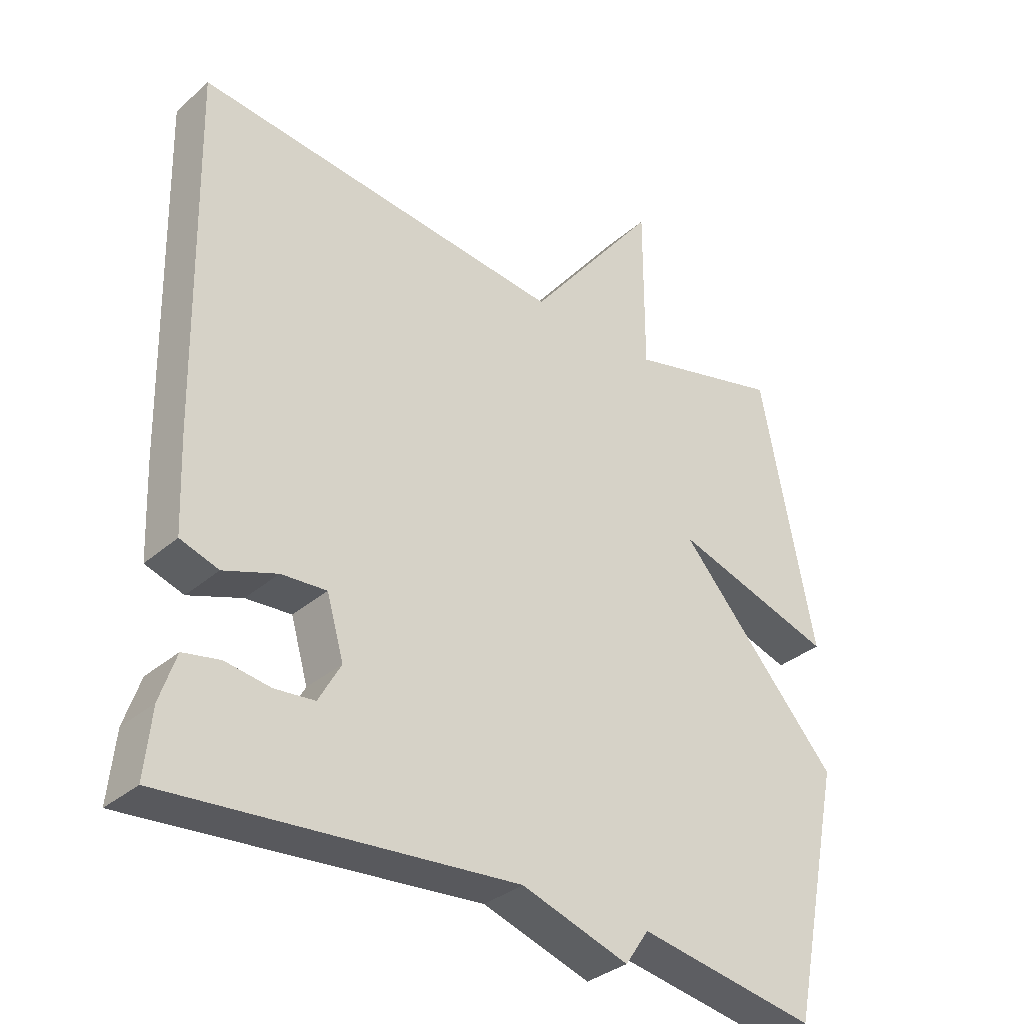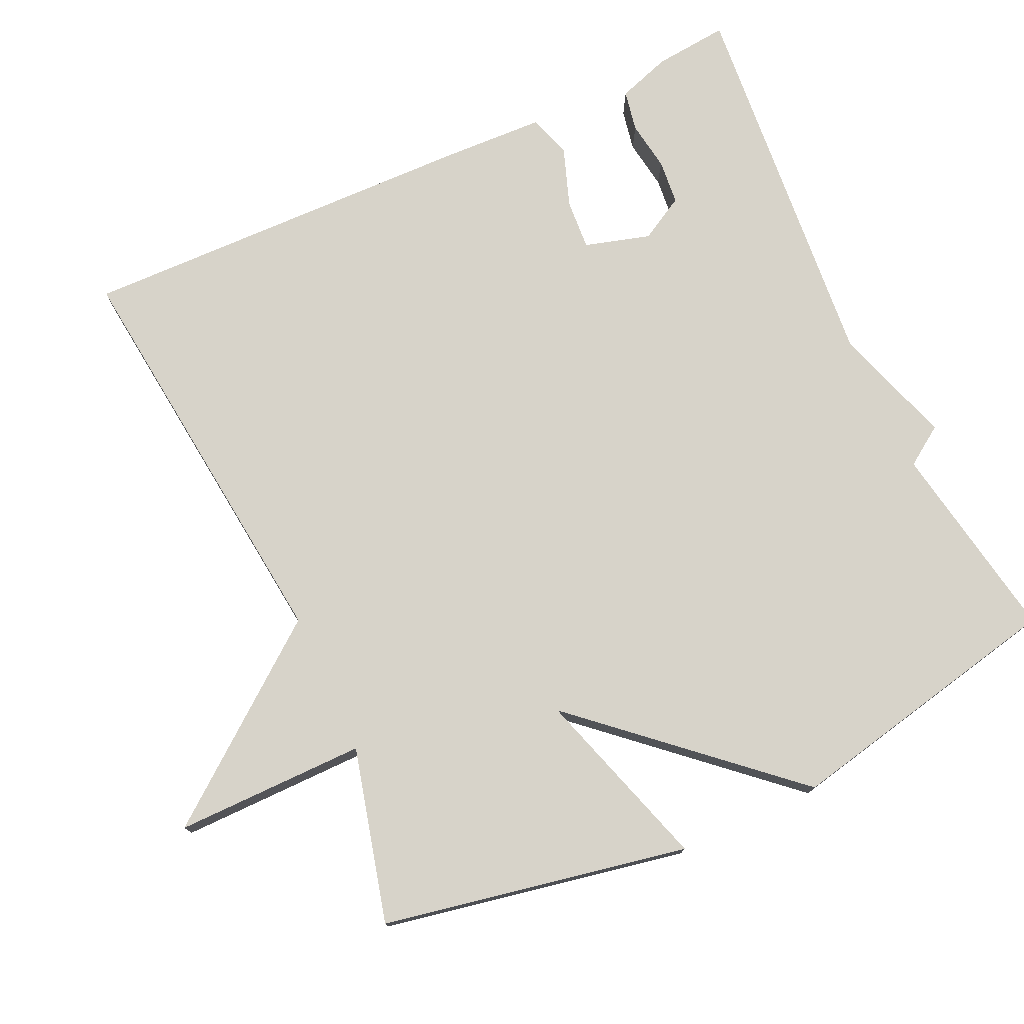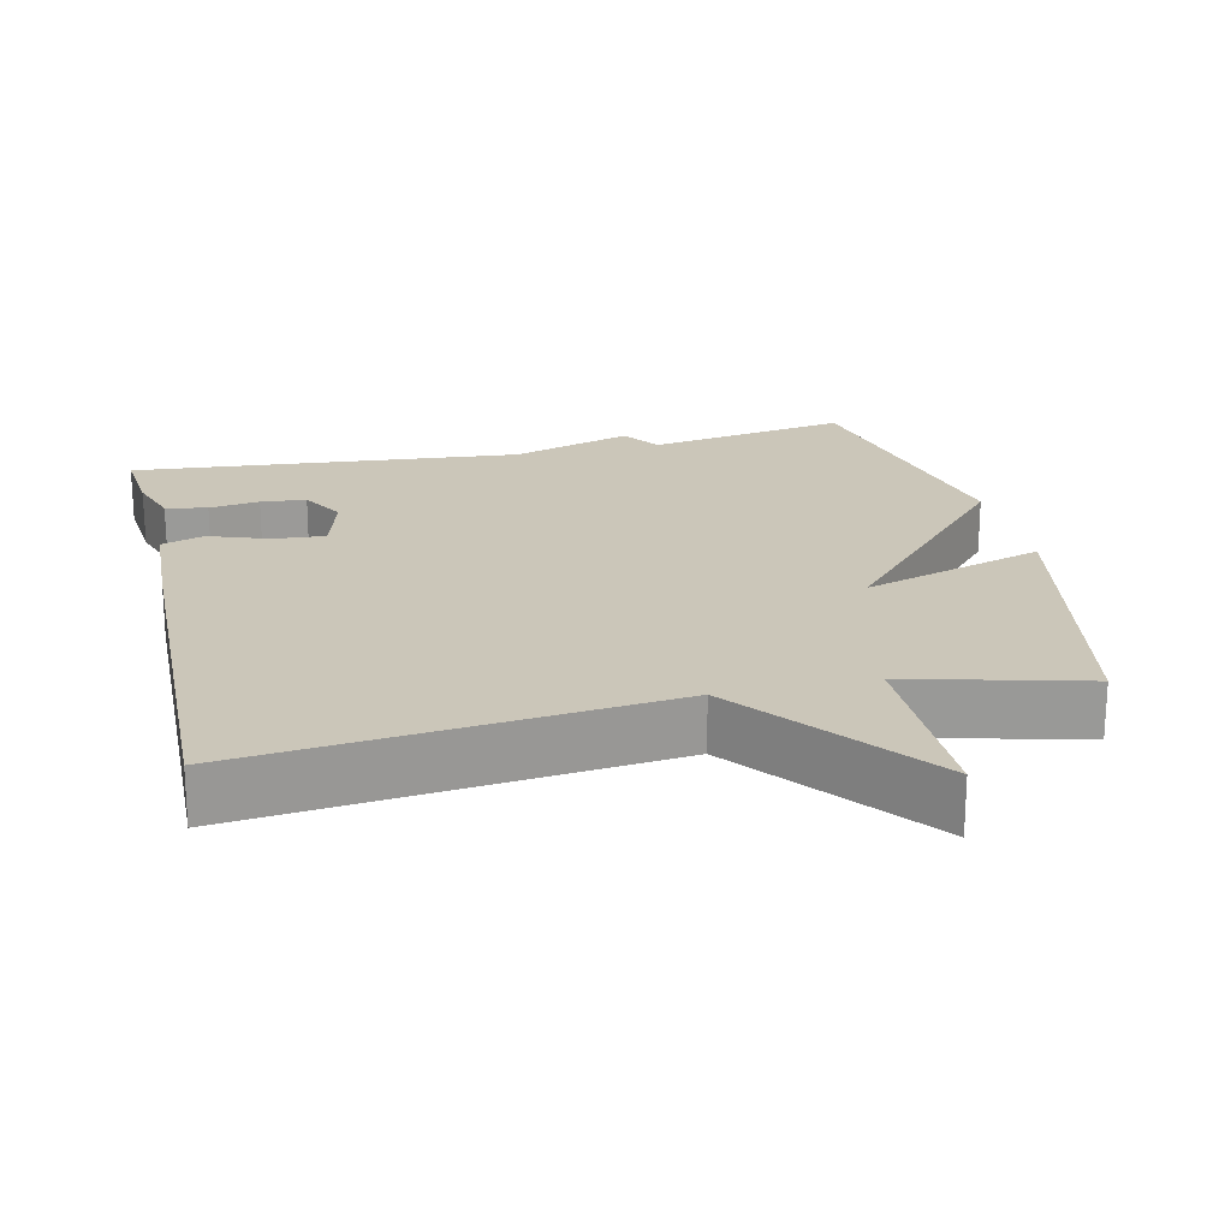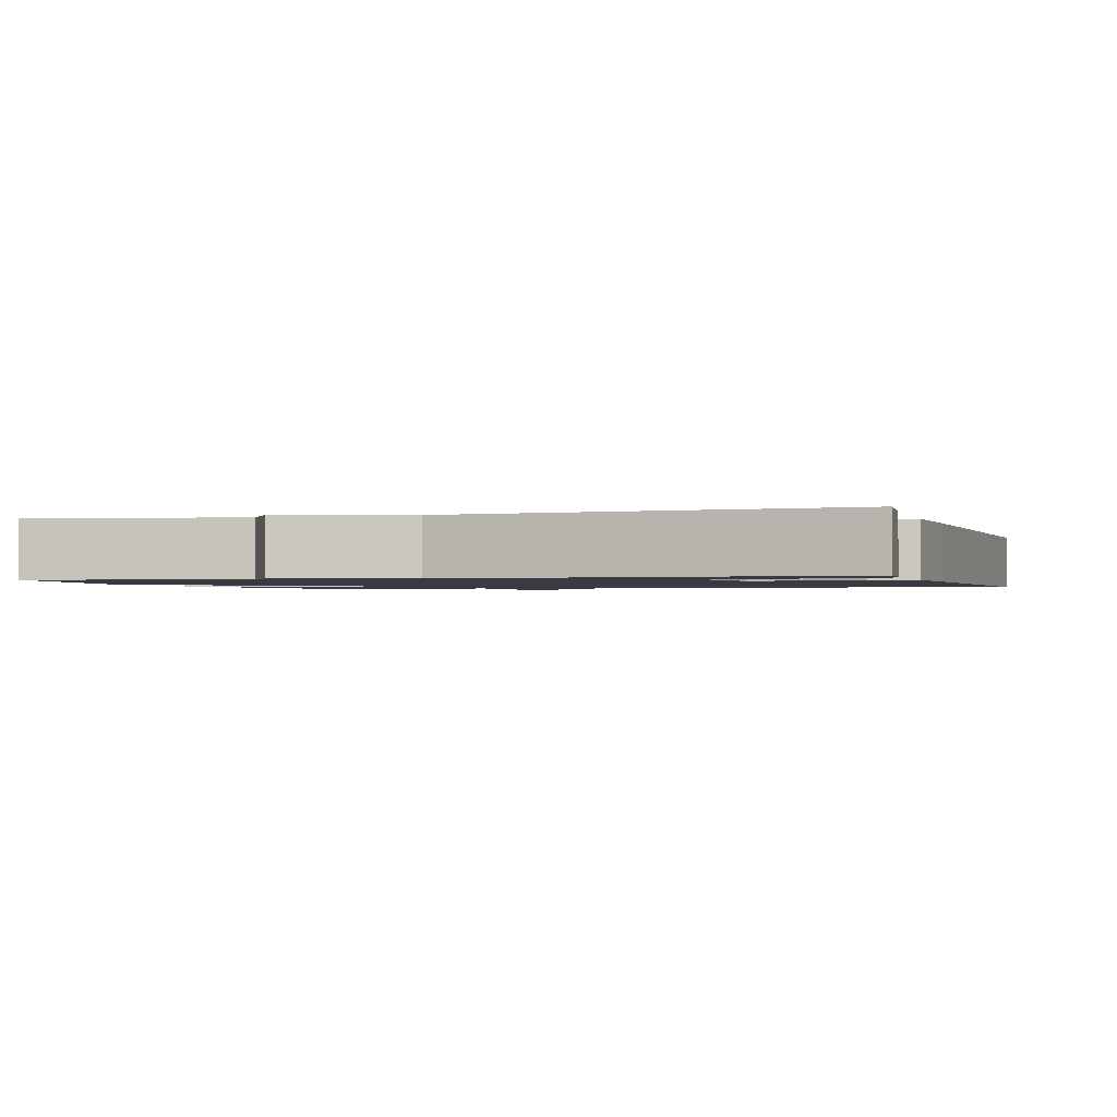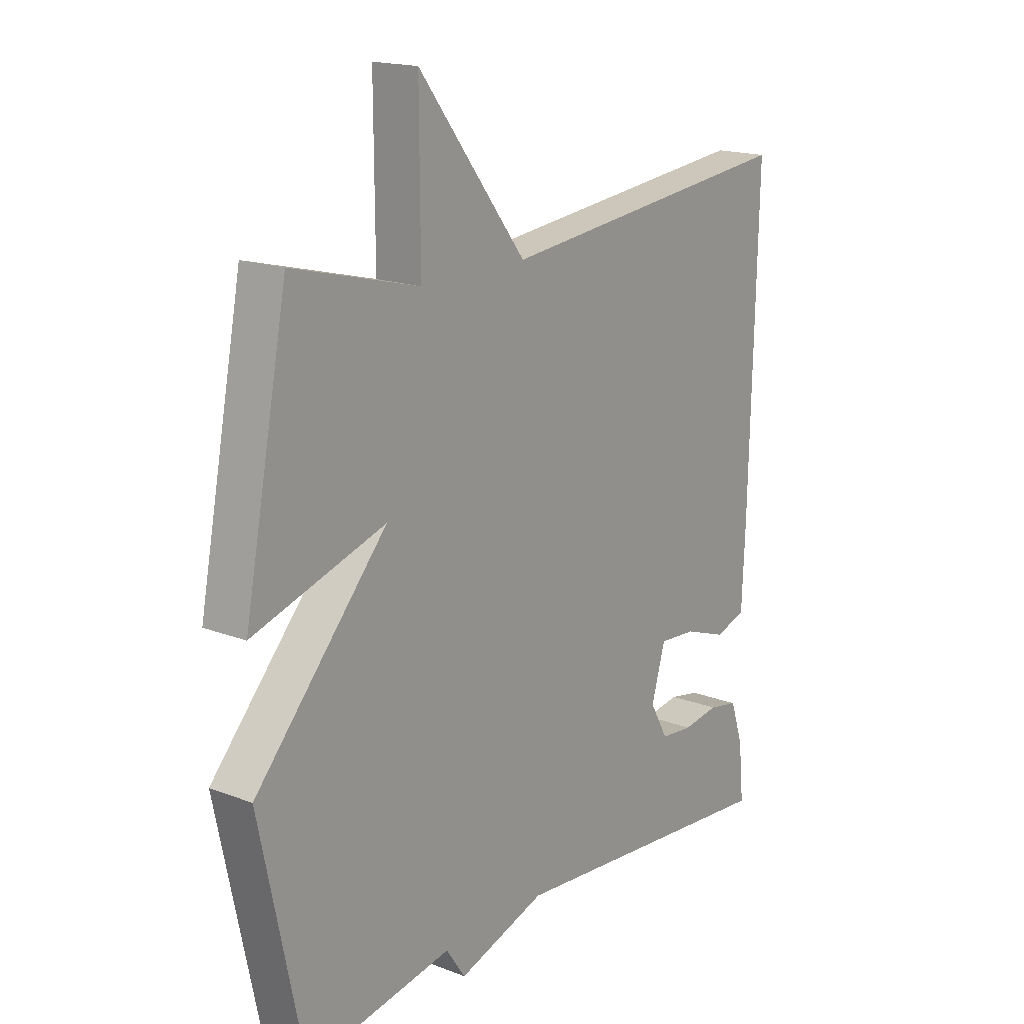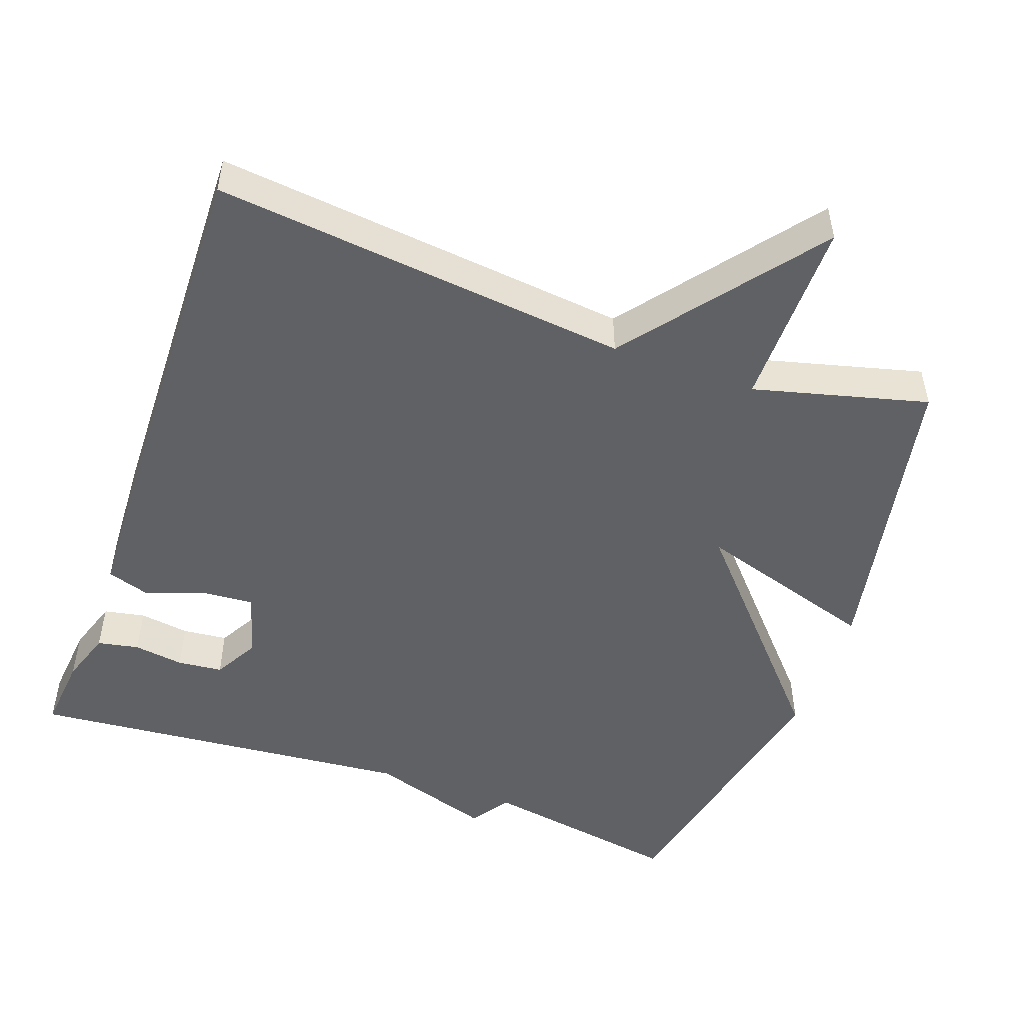
<metadata>
{"format":"obj","ext":"obj","renderer":"f3d","projection":"perspective","resolution":1024,"background":"white","views":[{"elev":-33.9,"azim":-40.7,"up":"+Z"},{"elev":76.1,"azim":65.1,"up":"+Y"},{"elev":21.0,"azim":-12.9,"up":"+Y"},{"elev":-1.4,"azim":-162.7,"up":"+Y"},{"elev":17.4,"azim":127.3,"up":"+Z"},{"elev":-49.9,"azim":-19.7,"up":"+Y"}]}
</metadata>
<code>
v -0.5 0.07 0.5
v 0.064 0.07 0.439
v 0.265 0.07 0.698
v 0.264 0.07 0.439
v 0.5 0.07 0.5
v 0.581 0.07 0.085
v 0.334 0.07 0.162
v 0.581 0.07 -0.115
v 0.5 0.07 -0.5
v 0.227 0.07 -0.453
v 0.191 0.07 -0.506
v 0.027 0.07 -0.453
v -0.5 0.07 -0.5
v -0.49 0.07 -0.399
v -0.466 0.07 -0.327
v -0.41 0.07 -0.316
v -0.342 0.07 -0.326
v -0.281 0.07 -0.32
v -0.247 0.07 -0.259
v -0.273 0.07 -0.17
v -0.342 0.07 -0.175
v -0.423 0.07 -0.204
v -0.481 0.07 -0.185
v -0.487 0.07 -0.047
v -0.5 0 0.5
v 0.064 0 0.439
v 0.265 0 0.698
v 0.264 0 0.439
v 0.5 0 0.5
v 0.581 0 0.085
v 0.334 0 0.162
v 0.581 0 -0.115
v 0.5 0 -0.5
v 0.227 0 -0.453
v 0.191 0 -0.506
v 0.027 0 -0.453
v -0.5 0 -0.5
v -0.49 0 -0.399
v -0.466 0 -0.327
v -0.41 0 -0.316
v -0.342 0 -0.326
v -0.281 0 -0.32
v -0.247 0 -0.259
v -0.273 0 -0.17
v -0.342 0 -0.175
v -0.423 0 -0.204
v -0.481 0 -0.185
v -0.487 0 -0.047
f 24 1 2
f 23 24 2
f 22 23 2
f 21 22 2
f 2 3 4
f 21 2 4
f 20 21 4
f 19 20 4 5
f 18 19 5
f 15 16 17
f 14 15 17
f 13 14 17
f 12 13 17
f 12 17 18
f 11 12 18
f 10 11 18
f 9 10 18
f 8 9 18
f 7 8 18
f 5 6 7
f 5 7 18
f 26 25 48
f 26 48 47
f 26 47 46
f 26 46 45
f 28 27 26
f 28 26 45
f 28 45 44
f 29 28 44 43
f 29 43 42
f 41 40 39
f 41 39 38
f 41 38 37
f 41 37 36
f 42 41 36
f 42 36 35
f 42 35 34
f 42 34 33
f 42 33 32
f 42 32 31
f 31 30 29
f 42 31 29
f 1 25 26 2
f 2 26 27 3
f 3 27 28 4
f 4 28 29 5
f 5 29 30 6
f 6 30 31 7
f 7 31 32 8
f 8 32 33 9
f 9 33 34 10
f 10 34 35 11
f 11 35 36 12
f 12 36 37 13
f 13 37 38 14
f 14 38 39 15
f 15 39 40 16
f 16 40 41 17
f 17 41 42 18
f 18 42 43 19
f 19 43 44 20
f 20 44 45 21
f 21 45 46 22
f 22 46 47 23
f 23 47 48 24
f 24 48 25 1

</code>
